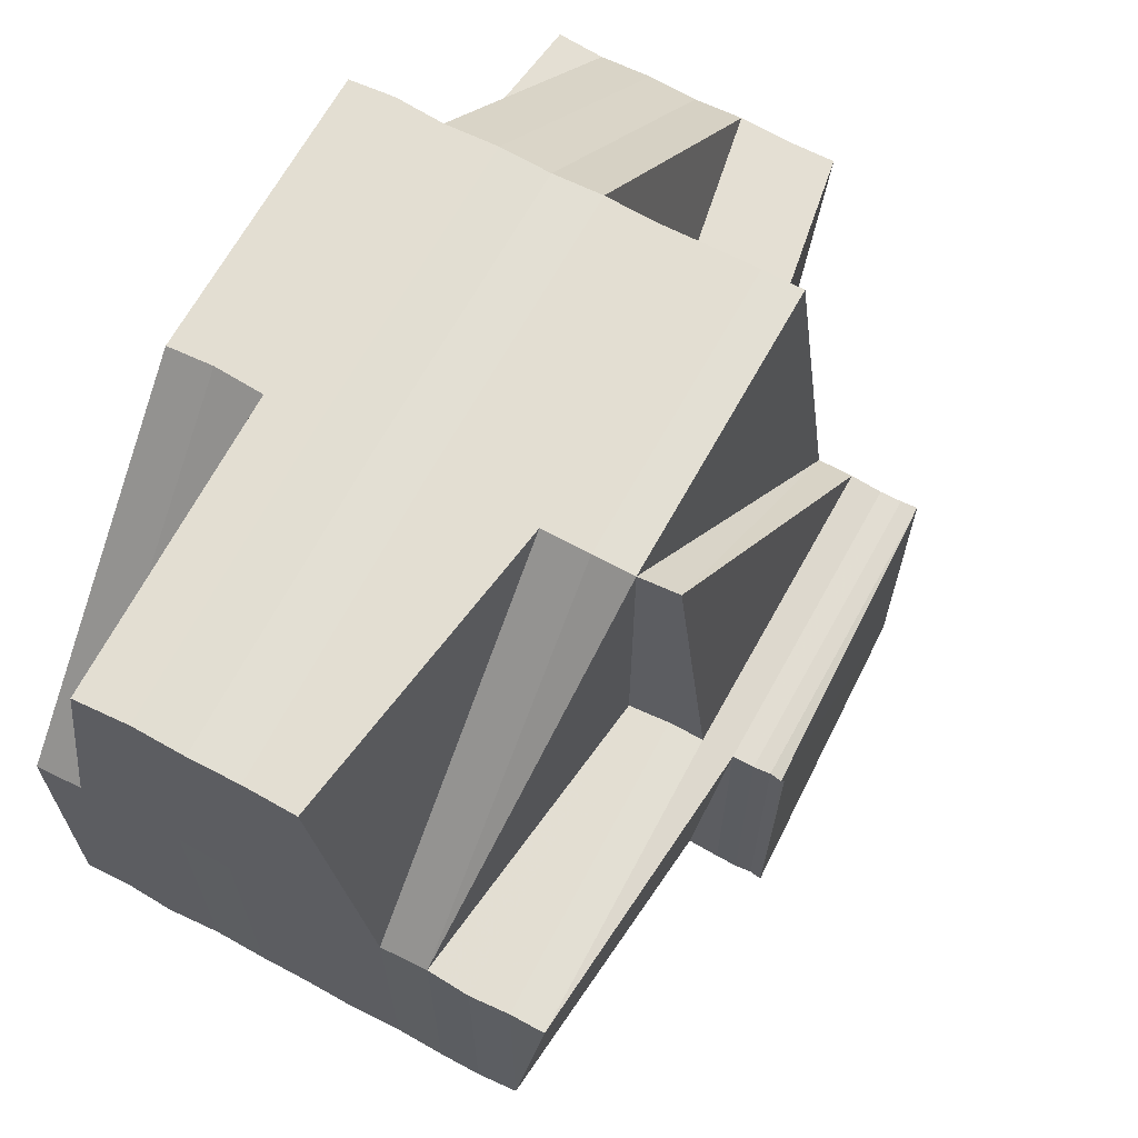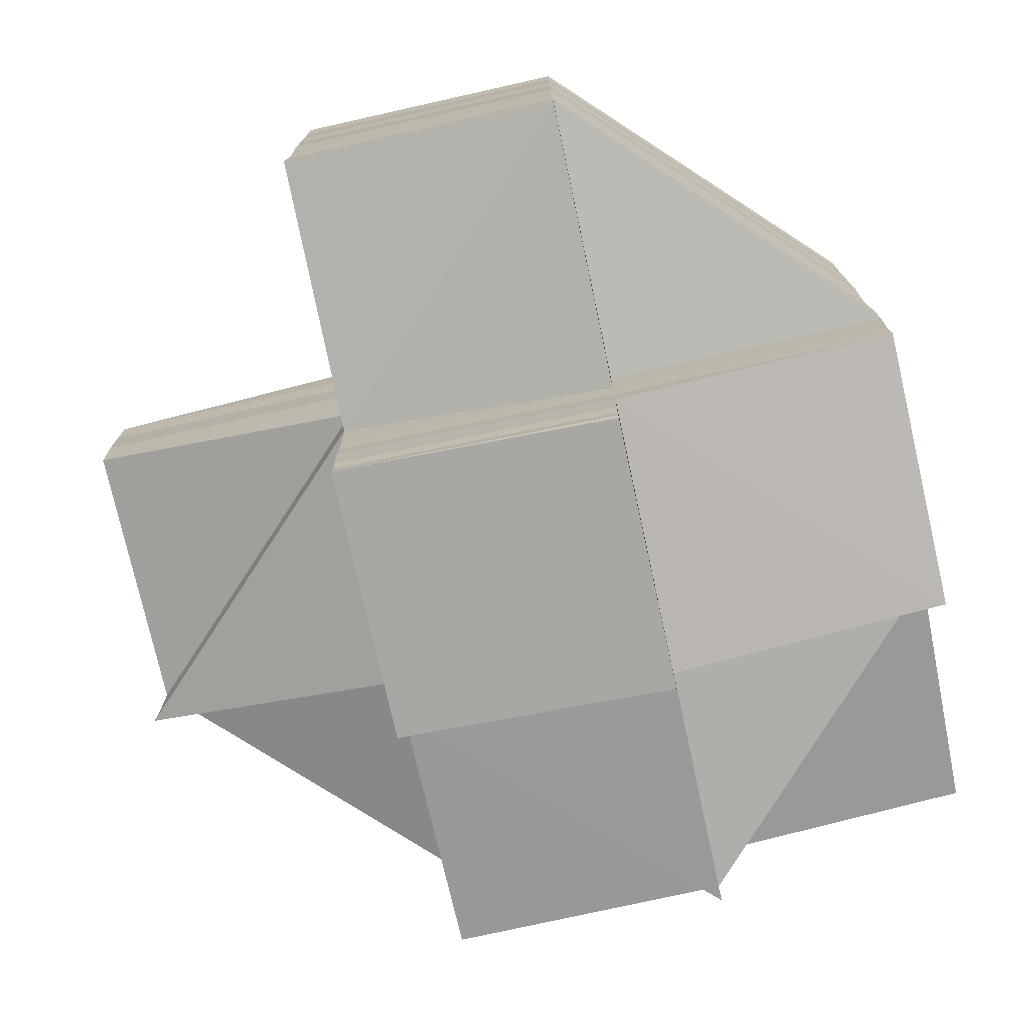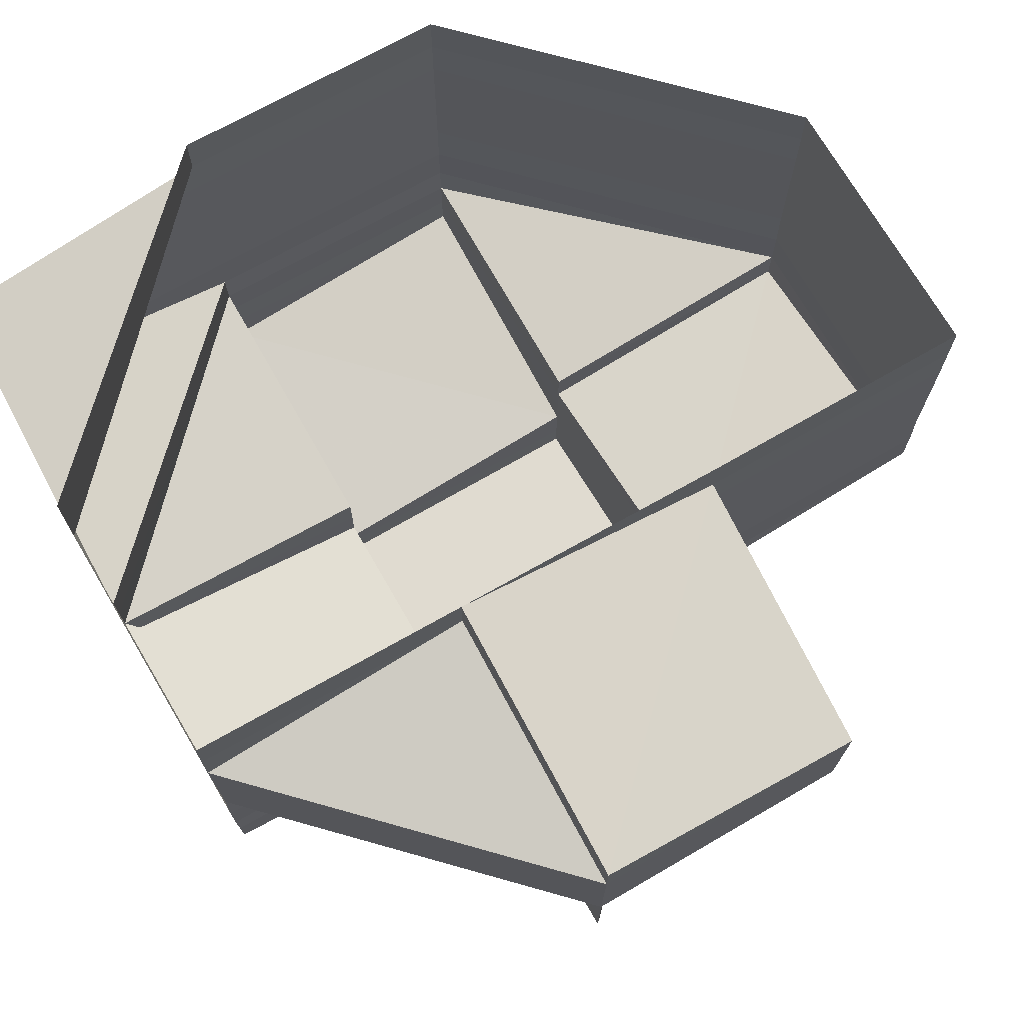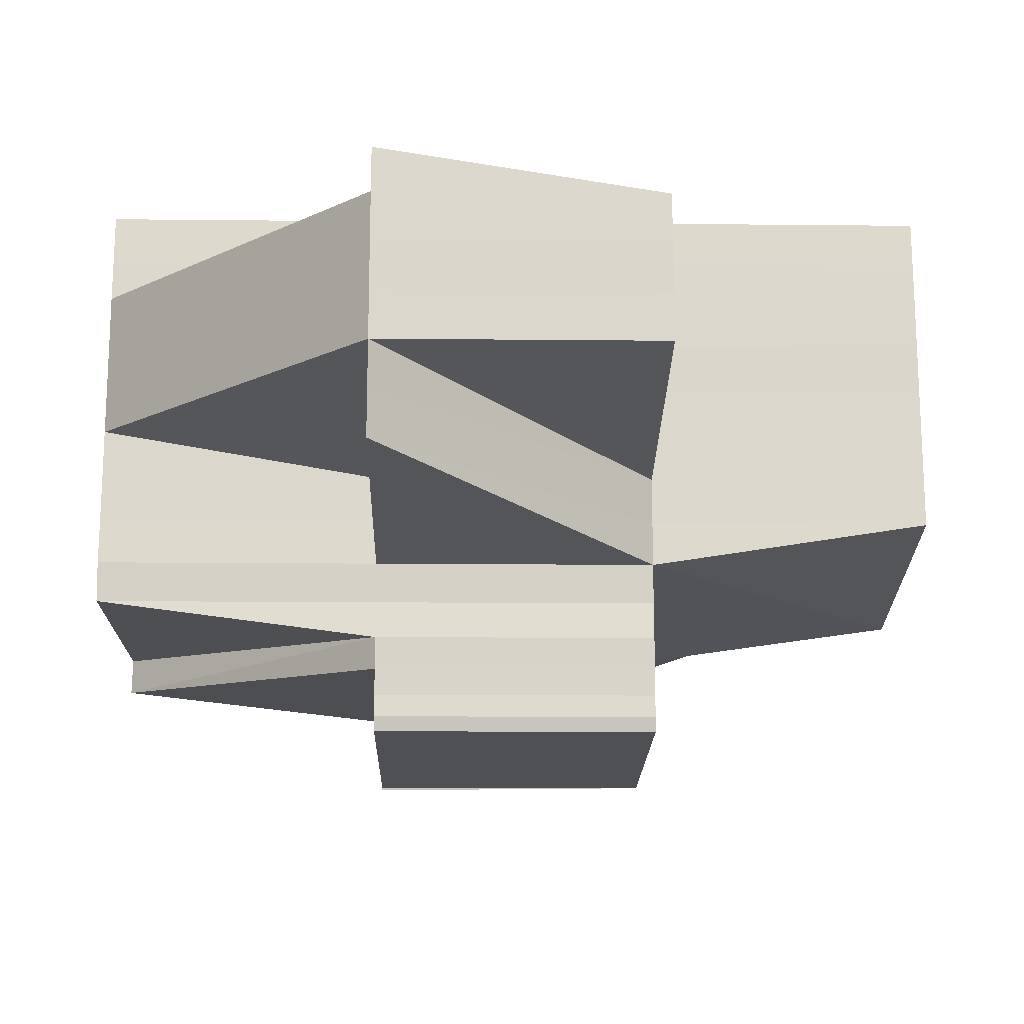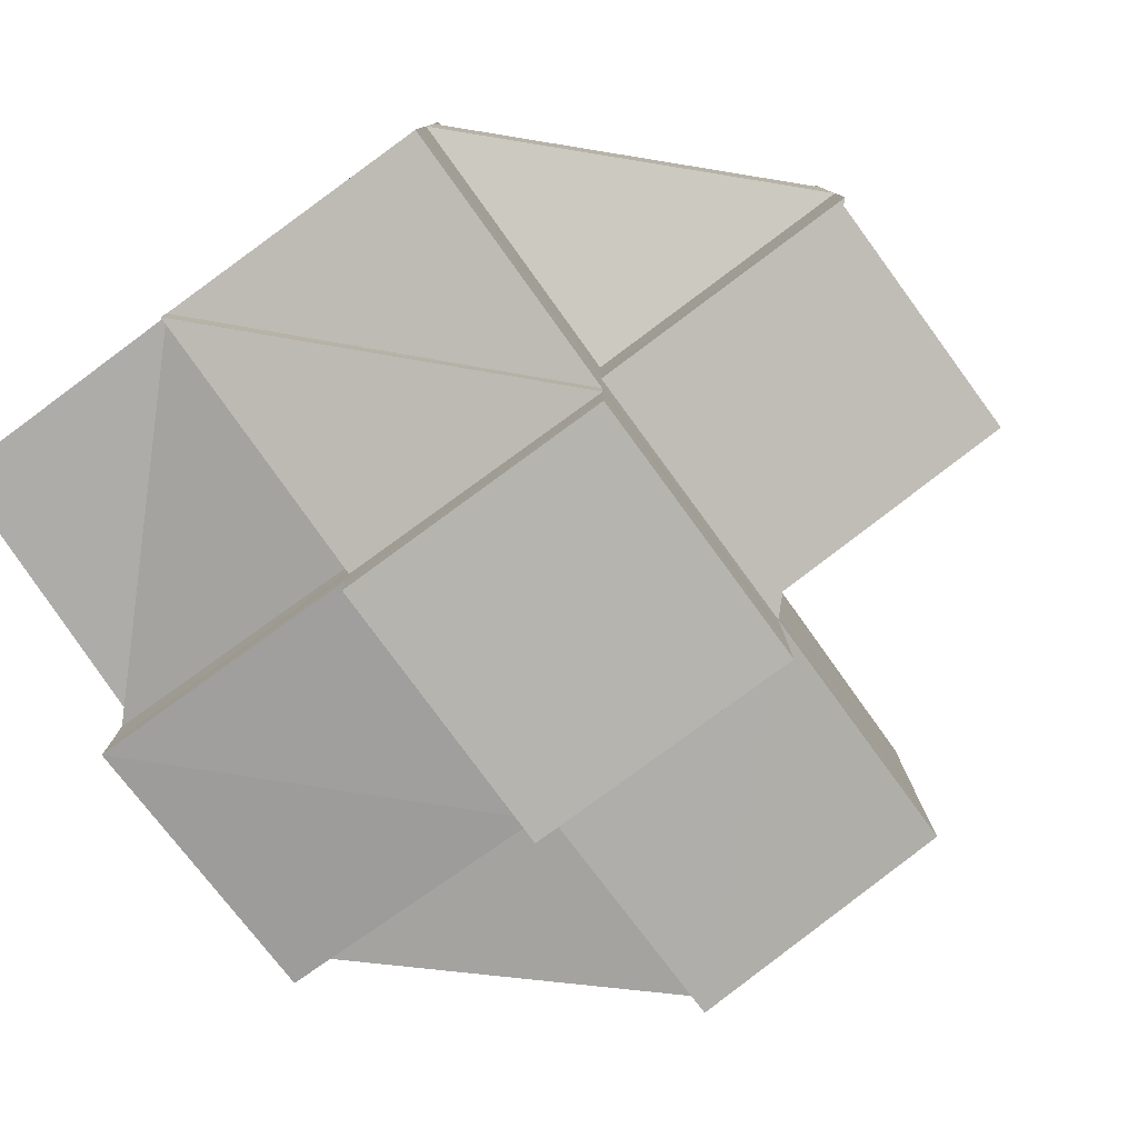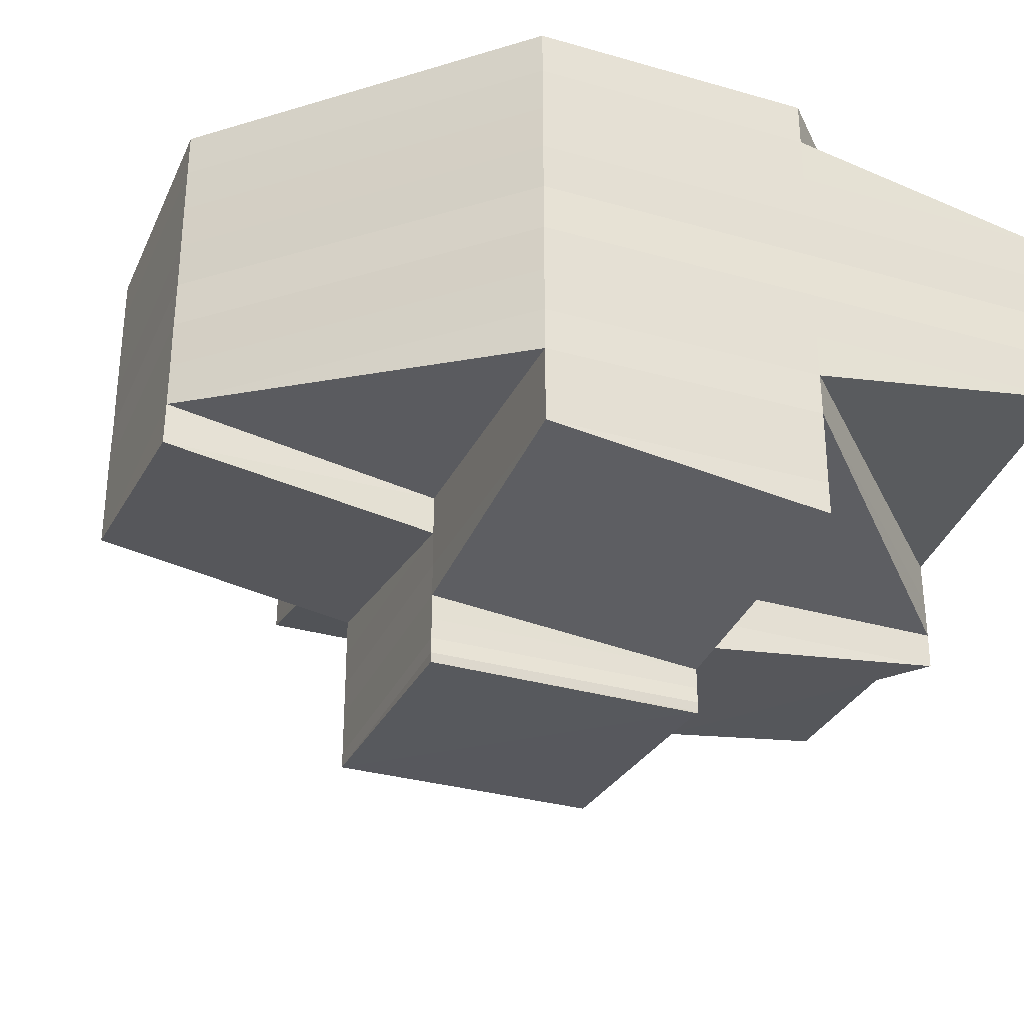
<metadata>
{"format":"obj","ext":"obj","renderer":"f3d","projection":"perspective","resolution":1024,"background":"white","views":[{"elev":66.8,"azim":118.1,"up":"+Y"},{"elev":-75.3,"azim":12.1,"up":"+Z"},{"elev":71.4,"azim":-119.5,"up":"+Z"},{"elev":-16.0,"azim":-91.2,"up":"+Z"},{"elev":-79.4,"azim":-144.1,"up":"+Z"},{"elev":-31.1,"azim":67.9,"up":"+Z"}]}
</metadata>
<code>
o 5651
v 2214 1883 7.201
v 2214 1883 7.201
v 2214 1883 7.199
v 2214 1883 7.201
v 2214 1883 7.199
v 2214 1884 7.199
v 2214 1884 7.201
v 2214 1884 7.199
v 2214 1884 7.201
v 2214 1884 7.199
v 2214 1884 7.197
v 2214 1884 7.201
v 2214 1884 7.199
v 2214 1884 7.201
v 2214 1884 7.199
v 2214 1884 7.197
v 2214 1884 7.199
v 2214 1884 7.197
v 2214 1884 7.197
v 2214 1884 7.197
v 2214 1884 7.196
v 2214 1884 7.196
v 2214 1884 7.196
v 2214 1884 7.197
v 2214 1884 7.196
v 2214 1884 7.197
v 2214 1884 7.196
v 2214 1884 7.194
v 2214 1884 7.196
v 2214 1884 7.194
v 2214 1884 7.197
v 2214 1884 7.197
v 2214 1884 7.194
v 2214 1884 7.192
v 2214 1884 7.194
v 2214 1884 7.192
v 2214 1884 7.192
v 2214 1884 7.192
v 2214 1884 7.19
v 2214 1884 7.194
v 2214 1884 7.192
v 2214 1884 7.192
v 2214 1884 7.194
v 2214 1884 7.192
v 2214 1884 7.196
v 2214 1884 7.197
v 2214 1884 7.196
v 2214 1884 7.194
v 2214 1884 7.197
v 2214 1884 7.197
v 2214 1884 7.194
v 2214 1884 7.192
v 2214 1884 7.192
v 2214 1884 7.19
v 2214 1884 7.199
v 2214 1884 7.197
v 2214 1884 7.196
v 2214 1884 7.196
v 2214 1884 7.194
v 2214 1884 7.194
v 2214 1884 7.192
v 2214 1884 7.197
v 2214 1884 7.196
v 2214 1883 7.197
v 2214 1883 7.199
v 2214 1884 7.201
v 2214 1884 7.199
v 2214 1883 7.201
v 2214 1883 7.199
v 2214 1883 7.197
v 2214 1884 7.201
v 2214 1884 7.199
v 2214 1884 7.197
v 2214 1883 7.196
v 2214 1884 7.196
v 2214 1883 7.194
v 2214 1883 7.197
v 2214 1884 7.197
v 2214 1884 7.197
v 2214 1884 7.196
v 2214 1884 7.197
v 2214 1884 7.199
v 2214 1883 7.196
v 2214 1884 7.196
v 2214 1884 7.194
v 2214 1884 7.194
v 2214 1883 7.192
v 2214 1883 7.194
v 2214 1884 7.194
v 2214 1884 7.192
v 2214 1884 7.192
v 2214 1883 7.19
v 2214 1884 7.19
v 2214 1884 7.192
v 2214 1884 7.192
v 2214 1884 7.19
v 2214 1884 7.19
v 2214 1884 7.19
v 2214 1884 7.19
v 2214 1884 7.189
v 2214 1884 7.189
v 2214 1884 7.189
v 2214 1884 7.187
v 2214 1884 7.19
v 2214 1884 7.19
v 2214 1884 7.187
v 2214 1884 7.189
v 2214 1884 7.187
v 2214 1884 7.186
v 2214 1884 7.186
v 2214 1884 7.185
v 2214 1884 7.185
v 2214 1884 7.183
v 2214 1884 7.183
v 2214 1884 7.182
v 2214 1884 7.183
v 2214 1884 7.183
v 2214 1884 7.182
v 2214 1884 7.185
v 2214 1884 7.185
v 2214 1884 7.183
v 2214 1884 7.185
v 2214 1884 7.186
v 2214 1884 7.186
v 2214 1884 7.185
v 2214 1884 7.182
v 2214 1884 7.182
v 2214 1884 7.182
v 2214 1884 7.182
v 2214 1884 7.182
v 2214 1884 7.181
v 2214 1884 7.181
v 2214 1884 7.181
v 2214 1884 7.182
v 2214 1884 7.182
v 2214 1884 7.181
v 2214 1884 7.181
v 2214 1884 7.182
v 2214 1884 7.181
v 2214 1884 7.182
v 2214 1884 7.182
v 2214 1884 7.182
v 2214 1884 7.182
v 2214 1884 7.183
v 2214 1884 7.182
v 2214 1884 7.182
v 2214 1884 7.181
v 2214 1884 7.181
v 2214 1884 7.181
v 2214 1884 7.181
v 2214 1884 7.182
v 2214 1884 7.181
v 2214 1884 7.181
v 2214 1884 7.181
v 2214 1884 7.181
v 2214 1884 7.181
v 2214 1884 7.181
v 2214 1884 7.181
v 2214 1884 7.181
v 2214 1884 7.182
v 2214 1884 7.182
v 2214 1884 7.182
v 2214 1884 7.183
v 2214 1884 7.182
v 2214 1884 7.182
v 2214 1884 7.182
v 2214 1884 7.181
v 2214 1884 7.181
v 2214 1884 7.181
v 2214 1884 7.181
v 2214 1884 7.182
v 2214 1884 7.182
v 2214 1884 7.183
v 2214 1884 7.182
v 2214 1884 7.183
v 2214 1884 7.185
v 2214 1884 7.185
v 2214 1884 7.186
v 2214 1884 7.186
v 2214 1884 7.187
v 2214 1884 7.186
v 2214 1884 7.186
v 2214 1884 7.185
v 2214 1884 7.186
v 2214 1884 7.186
v 2214 1884 7.185
v 2214 1884 7.185
v 2214 1884 7.183
v 2214 1884 7.183
v 2214 1884 7.185
v 2214 1884 7.183
v 2214 1884 7.182
v 2214 1884 7.199
v 2214 1884 7.201
v 2214 1884 7.199
v 2214 1884 7.199
v 2214 1884 7.197
v 2214 1884 7.199
v 2214 1884 7.199
v 2214 1884 7.199
v 2214 1884 7.197
v 2214 1884 7.201
v 2214 1884 7.201
v 2214 1884 7.199
v 2214 1884 7.199
v 2214 1884 7.197
v 2214 1884 7.199
v 2214 1884 7.201
v 2214 1883 7.197
v 2214 1883 7.196
v 2214 1883 7.196
v 2214 1884 7.194
v 2214 1883 7.194
v 2214 1883 7.194
v 2214 1884 7.192
v 2214 1884 7.192
v 2214 1884 7.192
v 2214 1884 7.19
v 2214 1883 7.192
v 2214 1883 7.192
v 2214 1884 7.19
v 2214 1884 7.189
v 2214 1884 7.19
v 2214 1884 7.19
v 2214 1884 7.189
v 2214 1883 7.19
v 2214 1883 7.192
v 2214 1883 7.19
v 2214 1884 7.192
v 2214 1883 7.19
v 2214 1884 7.19
v 2214 1883 7.189
v 2214 1883 7.189
v 2214 1883 7.189
v 2214 1883 7.187
v 2214 1884 7.189
v 2214 1883 7.189
v 2214 1884 7.187
v 2214 1884 7.187
v 2214 1884 7.187
v 2214 1884 7.187
v 2214 1884 7.186
v 2214 1884 7.187
v 2214 1884 7.186
v 2214 1884 7.185
v 2214 1884 7.185
v 2214 1884 7.183
v 2214 1884 7.185
v 2214 1884 7.186
v 2214 1884 7.186
v 2214 1884 7.185
v 2214 1884 7.183
v 2214 1884 7.186
v 2214 1884 7.189
v 2214 1884 7.187
v 2214 1884 7.186
v 2214 1884 7.187
v 2214 1884 7.186
v 2214 1884 7.186
v 2214 1884 7.187
v 2214 1884 7.189
v 2214 1884 7.19
v 2214 1884 7.189
v 2214 1884 7.189
v 2214 1884 7.187
v 2214 1884 7.19
v 2214 1884 7.19
v 2214 1884 7.19
v 2214 1884 7.189
v 2214 1884 7.197
v 2214 1884 7.199
v 2214 1884 7.197
v 2214 1884 7.197
v 2214 1884 7.199
v 2214 1884 7.197
v 2214 1884 7.197
v 2214 1884 7.199
v 2214 1884 7.197
v 2214 1884 7.19
v 2214 1884 7.192
v 2214 1884 7.19
v 2214 1884 7.189
v 2214 1884 7.189
v 2214 1884 7.187
v 2214 1884 7.187
v 2214 1884 7.186
v 2214 1884 7.185
v 2214 1884 7.186
v 2214 1884 7.186
v 2214 1884 7.185
v 2214 1884 7.185
v 2214 1884 7.186
v 2214 1884 7.187
v 2214 1884 7.187
v 2214 1884 7.186
v 2214 1884 7.186
v 2214 1884 7.185
v 2214 1884 7.183
v 2214 1884 7.185
v 2214 1884 7.186
v 2214 1884 7.186
v 2214 1884 7.187
v 2214 1884 7.19
v 2214 1883 7.189
v 2214 1884 7.189
v 2214 1884 7.187
v 2214 1884 7.19
v 2214 1883 7.189
v 2214 1884 7.189
v 2214 1884 7.187
v 2214 1883 7.187
v 2214 1883 7.189
v 2214 1883 7.187
v 2214 1884 7.186
v 2214 1884 7.187
v 2214 1883 7.187
v 2214 1884 7.187
v 2214 1883 7.189
v 2214 1884 7.187
v 2214 1884 7.187
v 2214 1884 7.189
v 2214 1884 7.19
v 2214 1884 7.189
v 2214 1884 7.183
v 2214 1884 7.185
v 2214 1884 7.183
v 2214 1884 7.183
v 2214 1884 7.182
f 1 2 3
f 3 4 5
f 6 1 3
f 7 1 6
f 8 7 6
f 9 7 8
f 10 9 8
f 8 6 11
f 12 9 10
f 13 12 10
f 14 12 15
f 15 10 16
f 10 17 18
f 19 10 20
f 19 20 21
f 21 20 22
f 23 19 21
f 24 19 23
f 25 24 23
f 26 24 27
f 27 23 28
f 29 25 30
f 31 32 29
f 30 33 34
f 33 23 35
f 23 21 35
f 28 35 36
f 36 35 37
f 37 38 39
f 35 21 40
f 35 40 41
f 41 40 42
f 21 22 40
f 40 43 42
f 40 22 43
f 42 43 44
f 22 45 43
f 22 46 47
f 43 47 48
f 49 50 22
f 43 51 44
f 44 48 52
f 53 44 54
f 50 55 11
f 56 11 57
f 45 11 58
f 57 58 59
f 51 58 60
f 59 60 61
f 11 62 58
f 11 6 62
f 6 3 62
f 58 62 63
f 58 63 60
f 62 3 64
f 62 64 63
f 3 65 64
f 65 66 67
f 68 66 69
f 69 67 70
f 66 71 72
f 70 73 74
f 74 75 76
f 77 72 78
f 75 79 80
f 81 82 79
f 83 78 84
f 85 80 86
f 76 85 87
f 88 84 89
f 90 86 91
f 87 90 92
f 34 91 93
f 94 95 93
f 96 95 97
f 98 95 99
f 100 97 101
f 102 101 103
f 104 105 102
f 106 107 103
f 106 108 109
f 109 110 111
f 111 112 113
f 113 114 115
f 116 112 114
f 117 116 118
f 119 110 112
f 112 120 121
f 122 123 120
f 124 123 125
f 126 121 127
f 118 126 128
f 129 127 130
f 128 129 131
f 132 130 133
f 134 135 132
f 131 136 137
f 115 138 134
f 139 140 136
f 141 142 140
f 143 144 142
f 145 143 146
f 146 141 147
f 147 139 148
f 148 149 137
f 150 151 149
f 152 153 148
f 153 154 155
f 152 156 157
f 158 159 157
f 160 161 151
f 162 163 161
f 164 165 160
f 166 160 167
f 167 168 169
f 170 171 168
f 138 172 171
f 138 173 174
f 173 175 172
f 173 176 175
f 177 178 176
f 179 180 178
f 181 180 182
f 183 184 177
f 184 185 186
f 187 186 188
f 189 190 188
f 189 191 192
f 193 194 195
f 196 195 197
f 198 194 199
f 200 199 201
f 202 203 204
f 204 205 206
f 207 208 205
f 64 5 209
f 210 209 211
f 64 77 210
f 63 64 210
f 63 210 212
f 60 63 212
f 212 210 213
f 210 83 213
f 213 211 214
f 60 212 215
f 216 60 215
f 212 213 217
f 215 212 217
f 61 215 218
f 217 213 219
f 213 88 219
f 219 214 220
f 218 221 222
f 215 217 221
f 223 215 221
f 221 217 224
f 217 219 224
f 221 224 225
f 224 219 226
f 219 227 226
f 226 220 228
f 227 89 229
f 230 229 231
f 226 230 232
f 232 228 233
f 234 233 235
f 236 226 232
f 224 226 236
f 225 224 236
f 236 237 238
f 225 236 239
f 239 236 240
f 241 240 242
f 243 225 239
f 242 244 245
f 245 246 247
f 248 249 246
f 250 238 249
f 251 248 252
f 253 250 251
f 254 225 243
f 243 255 256
f 257 254 243
f 258 243 259
f 260 243 258
f 261 254 260
f 54 262 261
f 263 262 254
f 264 263 265
f 266 267 264
f 267 44 262
f 44 216 262
f 262 268 269
f 262 52 268
f 270 271 272
f 273 274 275
f 276 277 278
f 279 280 281
f 282 281 283
f 284 283 285
f 110 285 286
f 110 286 287
f 284 257 110
f 288 284 110
f 289 288 290
f 291 289 290
f 292 293 289
f 293 294 295
f 296 289 297
f 297 290 117
f 290 119 298
f 298 299 144
f 290 300 299
f 301 302 300
f 92 303 304
f 304 305 306
f 303 307 305
f 308 303 305
f 305 99 309
f 305 309 310
f 311 312 310
f 313 310 314
f 315 316 314
f 317 318 316
f 319 318 320
f 321 322 323
f 324 325 326
f 327 326 328

</code>
